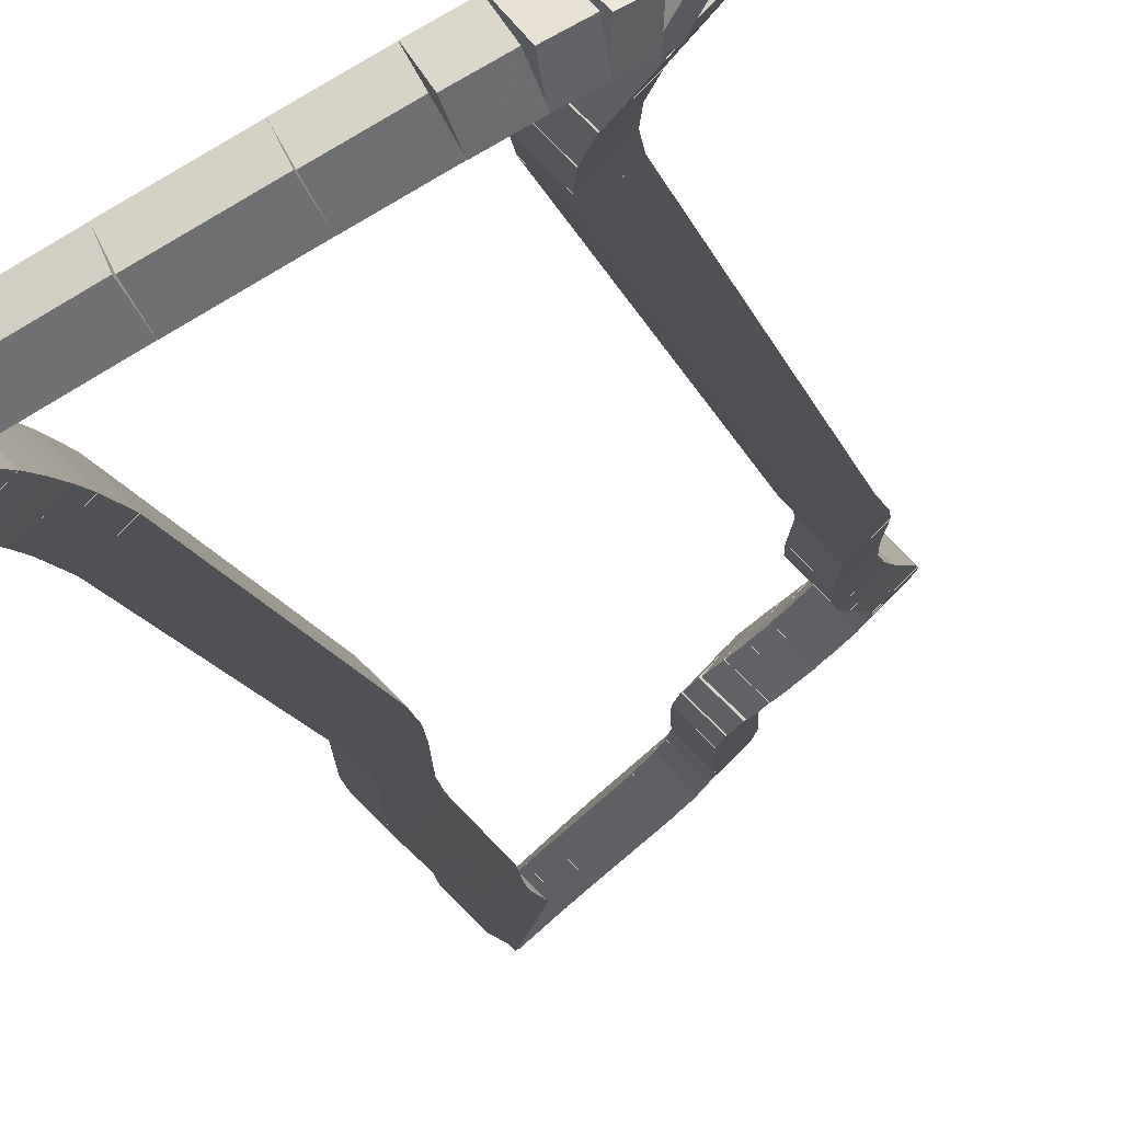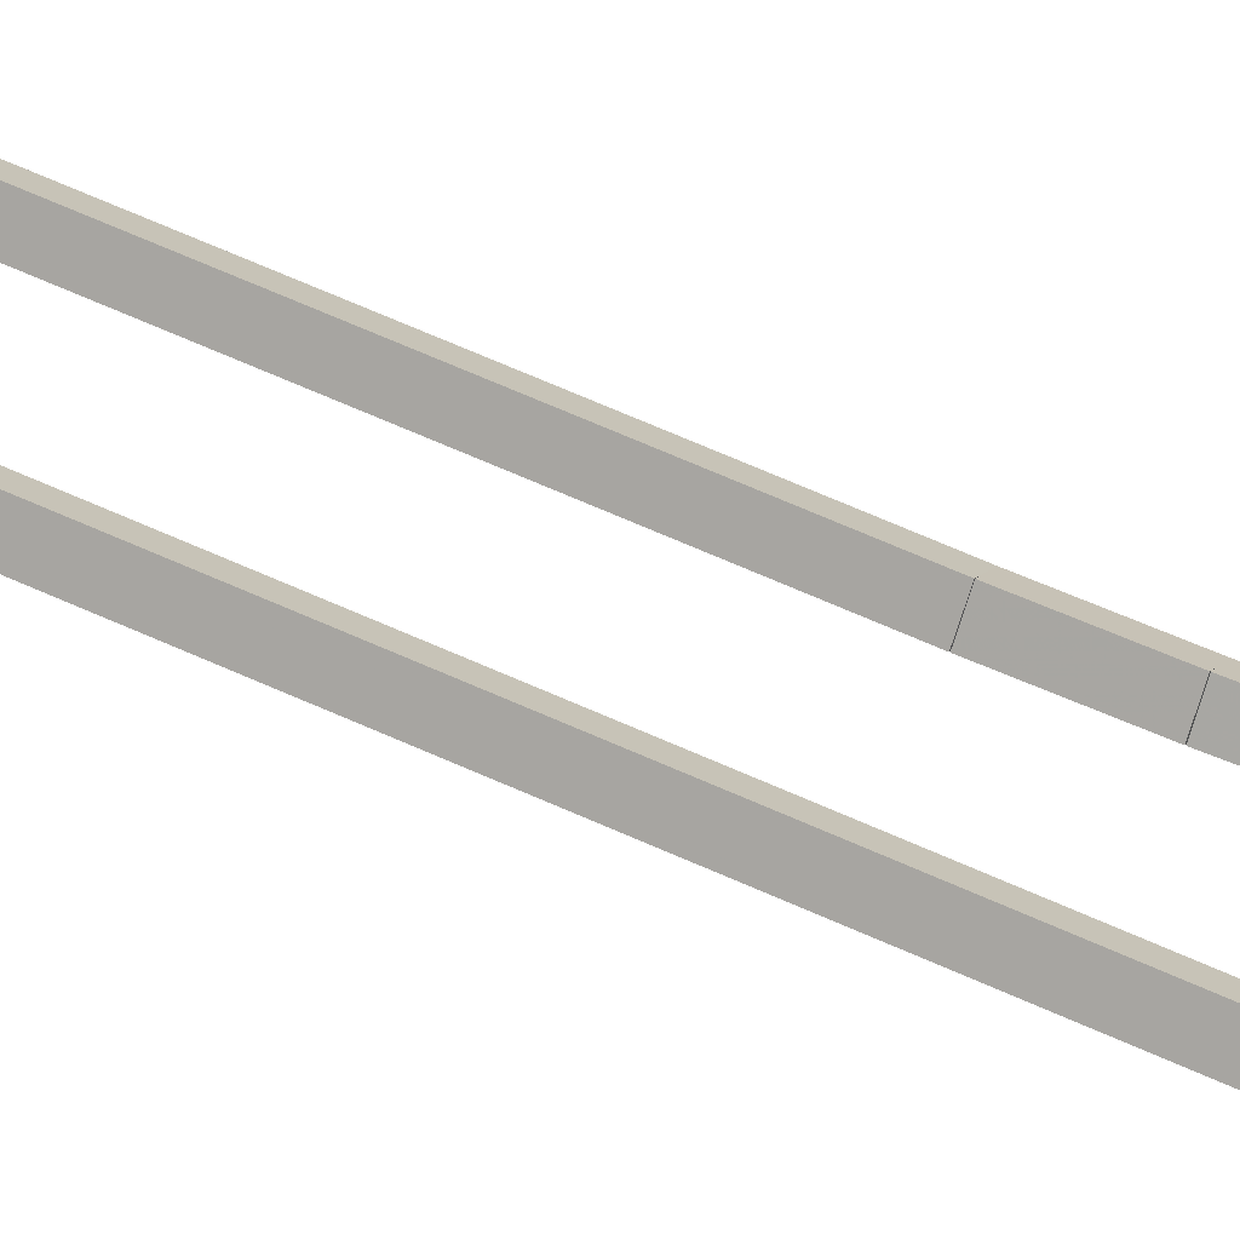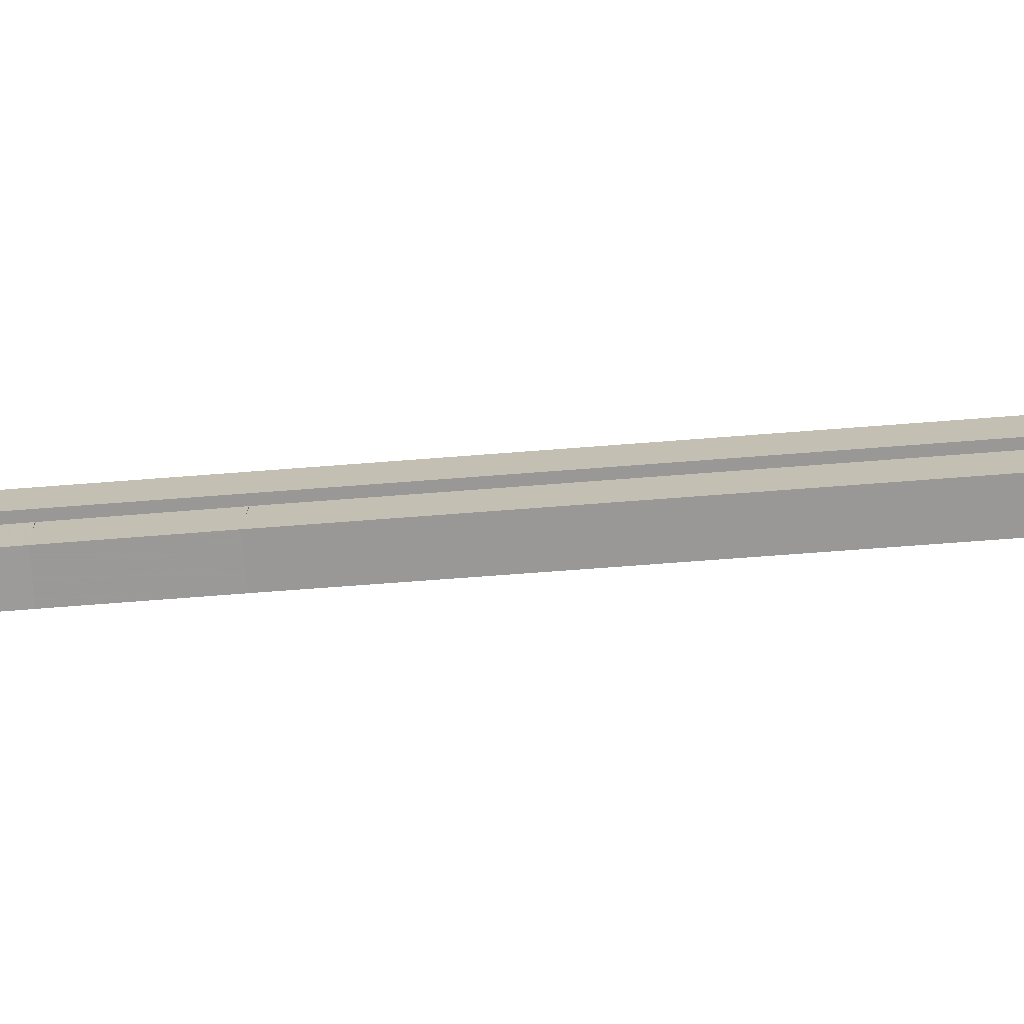
<metadata>
{"format":"obj","ext":"obj","renderer":"f3d","projection":"perspective","resolution":1024,"background":"white","views":[{"elev":-4.1,"azim":4.2,"up":"+Z"},{"elev":57.7,"azim":116.0,"up":"+Z"},{"elev":-25.3,"azim":-80.4,"up":"+Z"}]}
</metadata>
<code>
g name
v 36.68 41.54 21.07
v 36.48 41.53 21.27
v 36.28 41.52 21.07
v 36.48 41.53 20.87
v 36.68 41.71 21.06
v 36.48 41.7 21.26
v 36.28 41.69 21.06
v 36.48 41.7 20.86
f 1 2 3 4
f 6 2 1 5
f 5 1 4 8
f 6 5 8 7
f 8 4 3 7
f 7 3 2 6
g name
v 36.69 41.26 21.07
v 36.49 41.26 21.27
v 36.29 41.25 21.07
v 36.49 41.25 20.87
v 36.68 41.53 21.07
v 36.48 41.53 21.27
v 36.28 41.53 21.07
v 36.48 41.53 20.87
f 9 10 11 12
f 14 10 9 13
f 13 9 12 16
f 14 13 16 15
f 16 12 11 15
f 15 11 10 14
g name
v 36.68 39.78 21.07
v 36.48 39.78 21.27
v 36.28 39.79 21.07
v 36.48 39.78 20.87
v 36.69 41.26 21.07
v 36.49 41.26 21.27
v 36.29 41.26 21.07
v 36.49 41.26 20.87
f 17 18 19 20
f 22 18 17 21
f 21 17 20 24
f 22 21 24 23
f 24 20 19 23
f 23 19 18 22
g name
v 36.7 39.28 21.08
v 36.5 39.28 21.28
v 36.3 39.27 21.08
v 36.5 39.27 20.88
v 36.68 39.79 21.07
v 36.48 39.79 21.27
v 36.28 39.78 21.07
v 36.48 39.78 20.87
f 25 26 27 28
f 30 26 25 29
f 29 25 28 32
f 30 29 32 31
f 32 28 27 31
f 31 27 26 30
g name
v 36.74 38.23 21.1
v 36.54 38.23 21.3
v 36.34 38.21 21.1
v 36.54 38.22 20.9
v 36.7 39.28 21.08
v 36.5 39.28 21.28
v 36.3 39.26 21.08
v 36.5 39.27 20.88
f 33 34 35 36
f 38 34 33 37
f 37 33 36 40
f 38 37 40 39
f 40 36 35 39
f 39 35 34 38
g name
v 36.84 33.06 21.16
v 36.64 33.06 21.36
v 36.44 33.05 21.16
v 36.64 33.05 20.96
v 36.74 38.23 21.1
v 36.54 38.23 21.3
v 36.34 38.22 21.1
v 36.54 38.22 20.9
f 41 42 43 44
f 46 42 41 45
f 45 41 44 48
f 46 45 48 47
f 48 44 43 47
f 47 43 42 46
g name
v 36.87 32.19 21.18
v 36.67 32.19 21.38
v 36.47 32.18 21.18
v 36.67 32.18 20.98
v 36.84 33.06 21.16
v 36.64 33.06 21.36
v 36.44 33.05 21.16
v 36.64 33.05 20.96
f 49 50 51 52
f 54 50 49 53
f 53 49 52 56
f 54 53 56 55
f 56 52 51 55
f 55 51 50 54
g name
v 36.97 30.68 21.23
v 36.77 30.68 21.43
v 36.57 30.66 21.23
v 36.77 30.66 21.03
v 36.87 32.2 21.18
v 36.67 32.19 21.38
v 36.47 32.17 21.18
v 36.67 32.18 20.98
f 57 58 59 60
f 62 58 57 61
f 61 57 60 64
f 62 61 64 63
f 64 60 59 63
f 63 59 58 62
g name
v 37.01 29.88 21.25
v 36.81 29.88 21.45
v 36.61 29.86 21.25
v 36.81 29.87 21.05
v 36.97 30.68 21.23
v 36.77 30.67 21.43
v 36.57 30.66 21.23
v 36.77 30.66 21.03
f 65 66 67 68
f 70 66 65 69
f 69 65 68 72
f 70 69 72 71
f 72 68 67 71
f 71 67 66 70
g name
v 37.03 28.97 21.27
v 36.83 28.97 21.47
v 36.63 28.96 21.27
v 36.83 28.97 21.07
v 37.01 29.88 21.25
v 36.81 29.87 21.45
v 36.61 29.87 21.25
v 36.81 29.87 21.05
f 73 74 75 76
f 78 74 73 77
f 77 73 76 80
f 78 77 80 79
f 80 76 75 79
f 79 75 74 78
g name
v 37.03 18.78 21.27
v 36.83 18.78 21.47
v 36.63 18.78 21.27
v 36.83 18.78 21.07
v 37.03 28.97 21.27
v 36.83 28.97 21.47
v 36.63 28.97 21.27
v 36.83 28.97 21.07
f 81 82 83 84
f 86 82 81 85
f 85 81 84 88
f 86 85 88 87
f 88 84 83 87
f 87 83 82 86
g name
v 37.01 17.74 21.25
v 36.8 17.74 21.45
v 36.61 17.75 21.25
v 36.81 17.74 21.05
v 37.03 18.77 21.27
v 36.83 18.78 21.47
v 36.63 18.78 21.27
v 36.83 18.78 21.07
f 89 90 91 92
f 94 90 89 93
f 93 89 92 96
f 94 93 96 95
f 96 92 91 95
f 95 91 90 94
g name
v 36.99 17.25 21.24
v 36.79 17.26 21.44
v 36.59 17.27 21.24
v 36.79 17.26 21.04
v 37 17.73 21.25
v 36.8 17.74 21.45
v 36.61 17.75 21.25
v 36.81 17.75 21.05
f 97 98 99 100
f 102 98 97 101
f 101 97 100 104
f 102 101 104 103
f 104 100 99 103
f 103 99 98 102
g name
v 36.96 16.73 21.23
v 36.76 16.74 21.43
v 36.56 16.75 21.23
v 36.76 16.75 21.03
v 36.99 17.25 21.24
v 36.79 17.25 21.44
v 36.59 17.27 21.24
v 36.79 17.27 21.04
f 105 106 107 108
f 110 106 105 109
f 109 105 108 112
f 110 109 112 111
f 112 108 107 111
f 111 107 106 110
g name
v 36.93 16.25 21.21
v 36.73 16.25 21.41
v 36.53 16.27 21.21
v 36.73 16.27 21.01
v 36.96 16.73 21.23
v 36.76 16.73 21.43
v 36.56 16.76 21.23
v 36.76 16.75 21.03
f 113 114 115 116
f 118 114 113 117
f 117 113 116 120
f 118 117 120 119
f 120 116 115 119
f 119 115 114 118
g name
v 36.87 15.74 21.17
v 36.67 15.75 21.37
v 36.47 15.79 21.17
v 36.67 15.78 20.97
v 36.92 16.24 21.21
v 36.72 16.25 21.41
v 36.53 16.28 21.21
v 36.73 16.27 21.01
f 121 122 123 124
f 126 122 121 125
f 125 121 124 128
f 126 125 128 127
f 128 124 123 127
f 127 123 122 126
g name
v 36.77 15.3 21.12
v 36.57 15.31 21.32
v 36.38 15.38 21.12
v 36.58 15.36 20.92
v 36.86 15.72 21.17
v 36.66 15.74 21.37
v 36.47 15.8 21.17
v 36.67 15.78 20.98
f 129 130 131 132
f 134 130 129 133
f 133 129 132 136
f 134 133 136 135
f 136 132 131 135
f 135 131 130 134
g name
v 36.66 14.9 21.06
v 36.45 14.93 21.25
v 36.27 15.02 21.06
v 36.47 15 20.86
v 36.77 15.28 21.12
v 36.57 15.3 21.32
v 36.39 15.4 21.12
v 36.59 15.37 20.93
f 137 138 139 140
f 142 138 137 141
f 141 137 140 144
f 142 141 144 143
f 144 140 139 143
f 143 139 138 142
g name
v 36.61 14.68 21.03
v 36.41 14.69 21.23
v 36.22 14.75 21.03
v 36.42 14.74 20.83
v 36.66 14.93 21.06
v 36.46 14.94 21.26
v 36.27 15 21.06
v 36.47 14.99 20.86
f 145 146 147 148
f 150 146 145 149
f 149 145 148 152
f 150 149 152 151
f 152 148 147 151
f 151 147 146 150
g name
v 36.7 14.68 21.1
v 36.5 14.61 21.29
v 36.38 14.43 21.1
v 36.58 14.5 20.91
v 36.57 14.84 21.03
v 36.37 14.77 21.22
v 36.26 14.59 21.03
v 36.46 14.66 20.84
f 153 154 155 156
f 158 154 153 157
f 157 153 156 160
f 158 157 160 159
f 160 156 155 159
f 159 155 154 158
g name
v 36.94 14.68 21.31
v 36.81 14.5 21.49
v 36.87 14.29 21.31
v 37 14.46 21.14
v 36.58 14.75 21.1
v 36.44 14.57 21.27
v 36.5 14.36 21.1
v 36.64 14.54 20.93
f 161 162 163 164
f 166 162 161 165
f 165 161 164 168
f 166 165 168 167
f 168 164 163 167
f 167 163 162 166
g name
v 37.44 14.65 21.61
v 37.33 14.46 21.79
v 37.42 14.25 21.61
v 37.53 14.45 21.44
v 36.92 14.68 21.31
v 36.81 14.49 21.48
v 36.89 14.28 21.31
v 37.01 14.48 21.14
f 169 170 171 172
f 174 170 169 173
f 173 169 172 176
f 174 173 176 175
f 176 172 171 175
f 175 171 170 174
g name
v 37.95 14.65 21.91
v 37.84 14.45 22.08
v 37.94 14.25 21.91
v 38.04 14.45 21.74
v 37.43 14.65 21.61
v 37.33 14.45 21.79
v 37.43 14.25 21.61
v 37.53 14.45 21.44
f 177 178 179 180
f 182 178 177 181
f 181 177 180 184
f 182 181 184 183
f 184 180 179 183
f 183 179 178 182
g name
v 38.32 14.66 22.13
v 38.22 14.45 22.3
v 38.33 14.26 22.13
v 38.42 14.46 21.96
v 37.94 14.65 21.91
v 37.84 14.44 22.08
v 37.95 14.25 21.91
v 38.04 14.45 21.74
f 185 186 187 188
f 190 186 185 189
f 189 185 188 192
f 190 189 192 191
f 192 188 187 191
f 191 187 186 190
g name
v 38.54 14.69 22.27
v 38.47 14.48 22.44
v 38.59 14.29 22.27
v 38.66 14.5 22.1
v 38.3 14.65 22.13
v 38.23 14.44 22.3
v 38.35 14.26 22.13
v 38.42 14.47 21.96
f 193 194 195 196
f 198 194 193 197
f 197 193 196 200
f 198 197 200 199
f 200 196 195 199
f 199 195 194 198
g name
v 38.68 14.74 22.37
v 38.66 14.52 22.55
v 38.81 14.37 22.37
v 38.84 14.59 22.2
v 38.5 14.68 22.27
v 38.47 14.46 22.44
v 38.63 14.3 22.27
v 38.65 14.52 22.09
f 201 202 203 204
f 206 202 201 205
f 205 201 204 208
f 206 205 208 207
f 208 204 203 207
f 207 203 202 206
g name
v 38.79 14.82 22.46
v 38.82 14.6 22.64
v 39 14.47 22.46
v 38.97 14.69 22.28
v 38.64 14.73 22.37
v 38.67 14.51 22.55
v 38.85 14.38 22.37
v 38.82 14.6 22.2
f 209 210 211 212
f 214 210 209 213
f 213 209 212 216
f 214 213 216 215
f 216 212 211 215
f 215 211 210 214
g name
v 38.82 14.89 22.51
v 38.95 14.73 22.7
v 39.15 14.67 22.51
v 39.02 14.83 22.32
v 38.73 14.75 22.46
v 38.86 14.59 22.65
v 39.06 14.54 22.46
v 38.93 14.7 22.27
f 217 218 219 220
f 222 218 217 221
f 221 217 220 224
f 222 221 224 223
f 224 220 219 223
f 223 219 218 222
g name
v 38.76 14.96 22.5
v 38.95 15 22.7
v 39.16 15.01 22.5
v 38.96 14.97 22.3
v 38.78 14.75 22.51
v 38.98 14.79 22.71
v 39.18 14.81 22.51
v 38.99 14.76 22.31
f 225 226 227 228
f 230 226 225 229
f 229 225 228 232
f 230 229 232 231
f 232 228 227 231
f 231 227 226 230
g name
v 38.52 15.63 22.35
v 38.7 15.73 22.55
v 38.9 15.76 22.35
v 38.72 15.66 22.16
v 38.77 14.92 22.5
v 38.94 15.02 22.69
v 39.15 15.05 22.5
v 38.97 14.95 22.3
f 233 234 235 236
f 238 234 233 237
f 237 233 236 240
f 238 237 240 239
f 240 236 235 239
f 239 235 234 238
g name
v 38.42 16.11 22.3
v 38.62 16.17 22.5
v 38.82 16.19 22.3
v 38.62 16.13 22.1
v 38.52 15.65 22.35
v 38.71 15.71 22.55
v 38.91 15.73 22.35
v 38.72 15.67 22.16
f 241 242 243 244
f 246 242 241 245
f 245 241 244 248
f 246 245 248 247
f 248 244 243 247
f 247 243 242 246
g name
v 38.37 16.65 22.27
v 38.57 16.68 22.47
v 38.77 16.68 22.27
v 38.57 16.65 22.07
v 38.42 16.13 22.3
v 38.62 16.16 22.5
v 38.82 16.17 22.3
v 38.62 16.14 22.1
f 249 250 251 252
f 254 250 249 253
f 253 249 252 256
f 254 253 256 255
f 256 252 251 255
f 255 251 250 254
g name
v 38.35 17.31 22.26
v 38.55 17.32 22.46
v 38.75 17.32 22.26
v 38.55 17.31 22.06
v 38.37 16.66 22.27
v 38.57 16.67 22.47
v 38.77 16.67 22.27
v 38.57 16.66 22.07
f 257 258 259 260
f 262 258 257 261
f 261 257 260 264
f 262 261 264 263
f 264 260 259 263
f 263 259 258 262
g name
v 38.35 31.21 22.26
v 38.55 31.21 22.46
v 38.75 31.21 22.26
v 38.55 31.21 22.06
v 38.35 17.31 22.26
v 38.55 17.31 22.46
v 38.75 17.31 22.26
v 38.55 17.31 22.06
f 265 266 267 268
f 270 266 265 269
f 269 265 268 272
f 270 269 272 271
f 272 268 267 271
f 271 267 266 270
g name
v 38.37 32.11 22.27
v 38.57 32.1 22.47
v 38.77 32.1 22.27
v 38.57 32.11 22.07
v 38.35 31.21 22.26
v 38.55 31.21 22.46
v 38.75 31.2 22.26
v 38.55 31.21 22.06
f 273 274 275 276
f 278 274 273 277
f 277 273 276 280
f 278 277 280 279
f 280 276 275 279
f 279 275 274 278
g name
v 38.35 32.46 22.26
v 38.55 32.47 22.46
v 38.75 32.47 22.26
v 38.55 32.46 22.06
v 38.37 32.1 22.27
v 38.57 32.11 22.47
v 38.77 32.11 22.27
v 38.57 32.1 22.07
f 281 282 283 284
f 286 282 281 285
f 285 281 284 288
f 286 285 288 287
f 288 284 283 287
f 287 283 282 286
g name
v 38.27 33.2 22.21
v 38.47 33.24 22.41
v 38.67 33.25 22.21
v 38.47 33.21 22.01
v 38.35 32.44 22.26
v 38.55 32.48 22.46
v 38.75 32.49 22.26
v 38.55 32.45 22.06
f 289 290 291 292
f 294 290 289 293
f 293 289 292 296
f 294 293 296 295
f 296 292 291 295
f 295 291 290 294
g name
v 38.24 33.65 22.2
v 38.44 33.67 22.4
v 38.64 33.68 22.2
v 38.44 33.66 22
v 38.27 33.21 22.21
v 38.47 33.23 22.41
v 38.67 33.24 22.21
v 38.47 33.22 22.01
f 297 298 299 300
f 302 298 297 301
f 301 297 300 304
f 302 301 304 303
f 304 300 299 303
f 303 299 298 302
g name
v 38.24 34.13 22.2
v 38.44 34.13 22.4
v 38.64 34.13 22.2
v 38.44 34.13 22
v 38.24 33.67 22.2
v 38.44 33.67 22.4
v 38.64 33.66 22.2
v 38.44 33.67 22
f 305 306 307 308
f 310 306 305 309
f 309 305 308 312
f 310 309 312 311
f 312 308 307 311
f 311 307 306 310
g name
v 38.27 34.55 22.21
v 38.47 34.53 22.41
v 38.67 34.52 22.21
v 38.47 34.54 22.01
v 38.24 34.14 22.2
v 38.44 34.12 22.4
v 38.64 34.12 22.2
v 38.44 34.14 22
f 313 314 315 316
f 318 314 313 317
f 317 313 316 320
f 318 317 320 319
f 320 316 315 319
f 319 315 314 318
g name
v 38.33 35.08 22.25
v 38.53 35.04 22.45
v 38.73 35.03 22.25
v 38.53 35.07 22.05
v 38.27 34.56 22.21
v 38.47 34.52 22.41
v 38.67 34.51 22.21
v 38.47 34.55 22.01
f 321 322 323 324
f 326 322 321 325
f 325 321 324 328
f 326 325 328 327
f 328 324 323 327
f 327 323 322 326
g name
v 38.34 35.2 22.25
v 38.54 35.18 22.45
v 38.74 35.17 22.25
v 38.54 35.19 22.05
v 38.33 35.07 22.25
v 38.53 35.05 22.45
v 38.73 35.04 22.25
v 38.53 35.06 22.05
f 329 330 331 332
f 334 330 329 333
f 333 329 332 336
f 334 333 336 335
f 336 332 331 335
f 335 331 330 334
g name
v 38.33 35.28 22.25
v 38.53 35.31 22.45
v 38.73 35.31 22.25
v 38.53 35.29 22.05
v 38.34 35.17 22.25
v 38.54 35.19 22.45
v 38.74 35.2 22.25
v 38.54 35.18 22.05
f 337 338 339 340
f 342 338 337 341
f 341 337 340 344
f 342 341 344 343
f 344 340 339 343
f 343 339 338 342
g name
v 38.3 35.4 22.23
v 38.49 35.46 22.43
v 38.69 35.48 22.23
v 38.5 35.42 22.03
v 38.33 35.26 22.25
v 38.52 35.32 22.45
v 38.72 35.34 22.25
v 38.53 35.27 22.05
f 345 346 347 348
f 350 346 345 349
f 349 345 348 352
f 350 349 352 351
f 352 348 347 351
f 351 347 346 350
g name
v 38.24 35.59 22.19
v 38.43 35.68 22.39
v 38.63 35.71 22.19
v 38.44 35.62 22
v 38.31 35.38 22.23
v 38.49 35.47 22.43
v 38.69 35.5 22.23
v 38.51 35.41 22.03
f 353 354 355 356
f 358 354 353 357
f 357 353 356 360
f 358 357 360 359
f 360 356 355 359
f 359 355 354 358
g name
v 38.15 35.84 22.14
v 38.32 35.95 22.33
v 38.52 35.98 22.14
v 38.35 35.87 21.94
v 38.25 35.58 22.19
v 38.42 35.69 22.39
v 38.62 35.72 22.19
v 38.45 35.61 22
f 361 362 363 364
f 366 362 361 365
f 365 361 364 368
f 366 365 368 367
f 368 364 363 367
f 367 363 362 366
g name
v 38.03 36.09 22.07
v 38.19 36.22 22.26
v 38.4 36.26 22.07
v 38.23 36.13 21.87
v 38.15 35.83 22.14
v 38.32 35.95 22.33
v 38.52 35.99 22.14
v 38.35 35.87 21.94
f 369 370 371 372
f 374 370 369 373
f 373 369 372 376
f 374 373 376 375
f 376 372 371 375
f 375 371 370 374
g name
v 37.92 36.29 22
v 38.06 36.44 22.19
v 38.27 36.49 22
v 38.12 36.34 21.8
v 38.04 36.08 22.07
v 38.19 36.22 22.26
v 38.39 36.27 22.07
v 38.24 36.13 21.87
f 377 378 379 380
f 382 378 377 381
f 381 377 380 384
f 382 381 384 383
f 384 380 379 383
f 383 379 378 382
g name
v 37.81 36.45 21.93
v 37.95 36.61 22.12
v 38.15 36.67 21.93
v 38.01 36.51 21.74
v 37.92 36.28 22
v 38.06 36.44 22.19
v 38.26 36.5 22
v 38.12 36.34 21.81
f 385 386 387 388
f 390 386 385 389
f 389 385 388 392
f 390 389 392 391
f 392 388 387 391
f 391 387 386 390
g name
v 37.7 36.64 21.87
v 37.84 36.8 22.06
v 38.04 36.85 21.87
v 37.9 36.7 21.68
v 37.81 36.46 21.93
v 37.95 36.61 22.12
v 38.15 36.66 21.93
v 38.01 36.51 21.74
f 393 394 395 396
f 398 394 393 397
f 397 393 396 400
f 398 397 400 399
f 400 396 395 399
f 399 395 394 398
g name
v 37.59 36.92 21.82
v 37.77 37.02 22.01
v 37.97 37.06 21.82
v 37.79 36.95 21.62
v 37.68 36.68 21.87
v 37.86 36.78 22.06
v 38.06 36.82 21.87
v 37.88 36.71 21.67
f 401 402 403 404
f 406 402 401 405
f 405 401 404 408
f 406 405 408 407
f 408 404 403 407
f 407 403 402 406
g name
v 37.52 37.26 21.78
v 37.71 37.32 21.98
v 37.91 37.34 21.78
v 37.72 37.28 21.58
v 37.59 36.95 21.82
v 37.78 37.01 22.02
v 37.98 37.03 21.82
v 37.79 36.97 21.62
f 409 410 411 412
f 414 410 409 413
f 413 409 412 416
f 414 413 416 415
f 416 412 411 415
f 415 411 410 414
g name
v 37.49 37.64 21.77
v 37.69 37.66 21.97
v 37.89 37.67 21.77
v 37.69 37.65 21.57
v 37.52 37.29 21.78
v 37.72 37.31 21.98
v 37.92 37.32 21.78
v 37.72 37.29 21.58
f 417 418 419 420
f 422 418 417 421
f 421 417 420 424
f 422 421 424 423
f 424 420 419 423
f 423 419 418 422
g name
v 37.45 38.4 21.74
v 37.65 38.42 21.94
v 37.85 38.42 21.74
v 37.65 38.4 21.54
v 37.49 37.64 21.77
v 37.69 37.66 21.97
v 37.89 37.67 21.77
v 37.69 37.65 21.57
f 425 426 427 428
f 430 426 425 429
f 429 425 428 432
f 430 429 432 431
f 432 428 427 431
f 431 427 426 430
g name
v 37.4 38.72 21.71
v 37.59 38.77 21.91
v 37.79 38.78 21.71
v 37.6 38.73 21.51
v 37.45 38.38 21.74
v 37.64 38.42 21.94
v 37.84 38.44 21.74
v 37.65 38.39 21.54
f 433 434 435 436
f 438 434 433 437
f 437 433 436 440
f 438 437 440 439
f 440 436 435 439
f 439 435 434 438
g name
v 37.32 39.01 21.66
v 37.51 39.09 21.86
v 37.71 39.11 21.66
v 37.52 39.04 21.46
v 37.4 38.7 21.71
v 37.59 38.78 21.91
v 37.79 38.8 21.71
v 37.6 38.72 21.51
f 441 442 443 444
f 446 442 441 445
f 445 441 444 448
f 446 445 448 447
f 448 444 443 447
f 447 443 442 446
g name
v 37.2 39.35 21.59
v 37.37 39.45 21.78
v 37.57 39.48 21.59
v 37.4 39.38 21.39
v 37.33 39 21.66
v 37.5 39.1 21.86
v 37.7 39.13 21.66
v 37.53 39.03 21.47
f 449 450 451 452
f 454 450 449 453
f 453 449 452 456
f 454 453 456 455
f 456 452 451 455
f 455 451 450 454
g name
v 36.74 40.44 21.32
v 36.91 40.56 21.52
v 37.11 40.6 21.32
v 36.94 40.48 21.13
v 37.2 39.34 21.59
v 37.37 39.45 21.78
v 37.57 39.49 21.59
v 37.4 39.37 21.39
f 457 458 459 460
f 462 458 457 461
f 461 457 460 464
f 462 461 464 463
f 464 460 459 463
f 463 459 458 462
g name
v 36.59 40.82 21.24
v 36.76 40.93 21.43
v 36.96 40.97 21.24
v 36.79 40.85 21.04
v 36.74 40.45 21.32
v 36.91 40.56 21.52
v 37.11 40.59 21.32
v 36.94 40.48 21.13
f 465 466 467 468
f 470 466 465 469
f 469 465 468 472
f 470 469 472 471
f 472 468 467 471
f 471 467 466 470
g name
v 36.29 41.63 21.06
v 36.46 41.74 21.26
v 36.66 41.77 21.06
v 36.49 41.66 20.87
v 36.59 40.82 21.24
v 36.76 40.93 21.43
v 36.96 40.96 21.24
v 36.79 40.85 21.04
f 473 474 475 476
f 478 474 473 477
f 477 473 476 480
f 478 477 480 479
f 480 476 475 479
f 479 475 474 478

</code>
